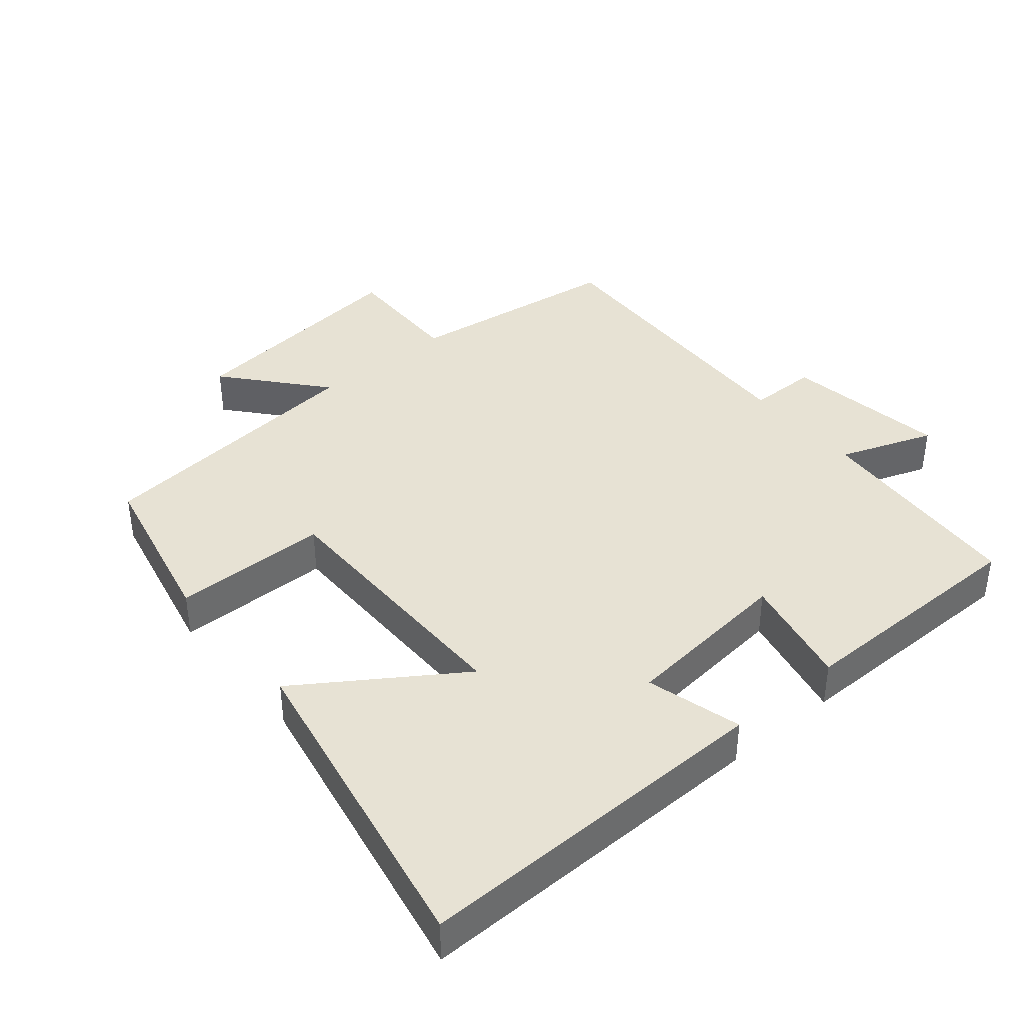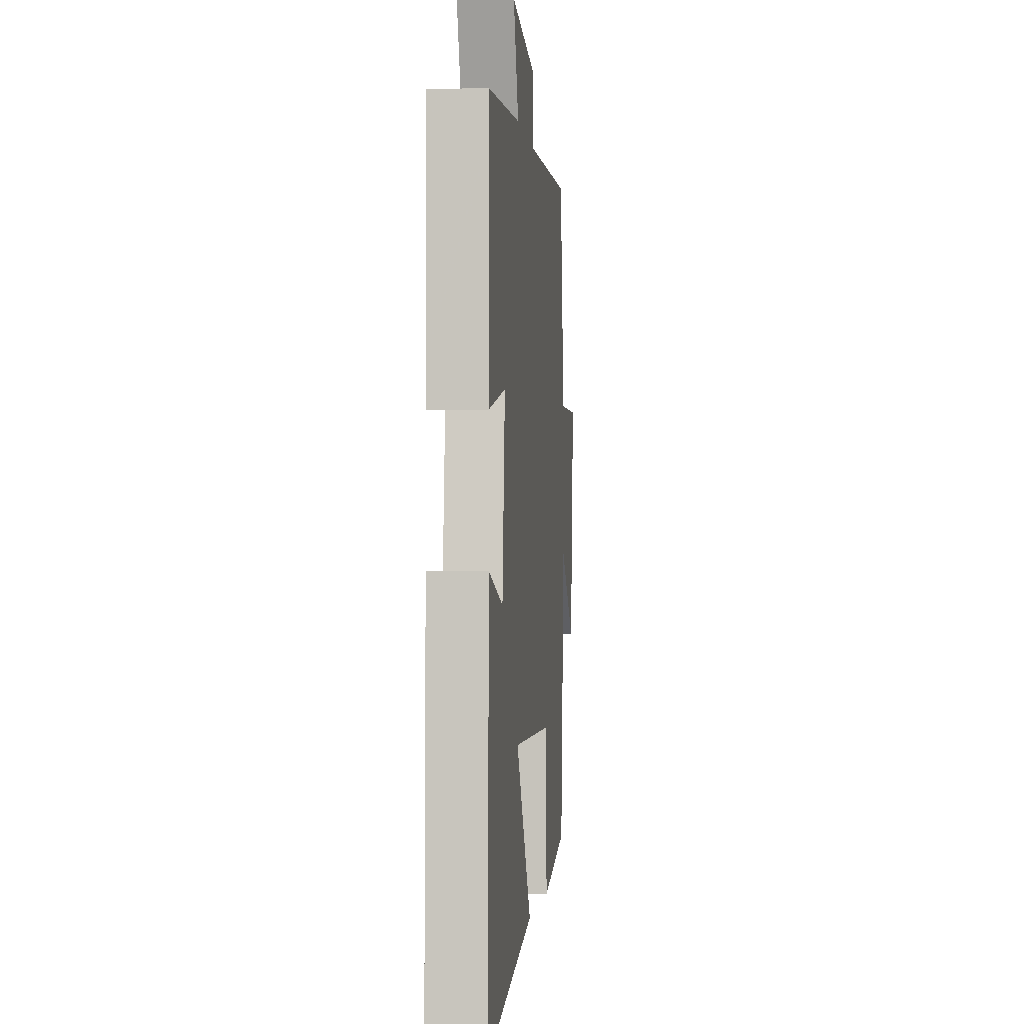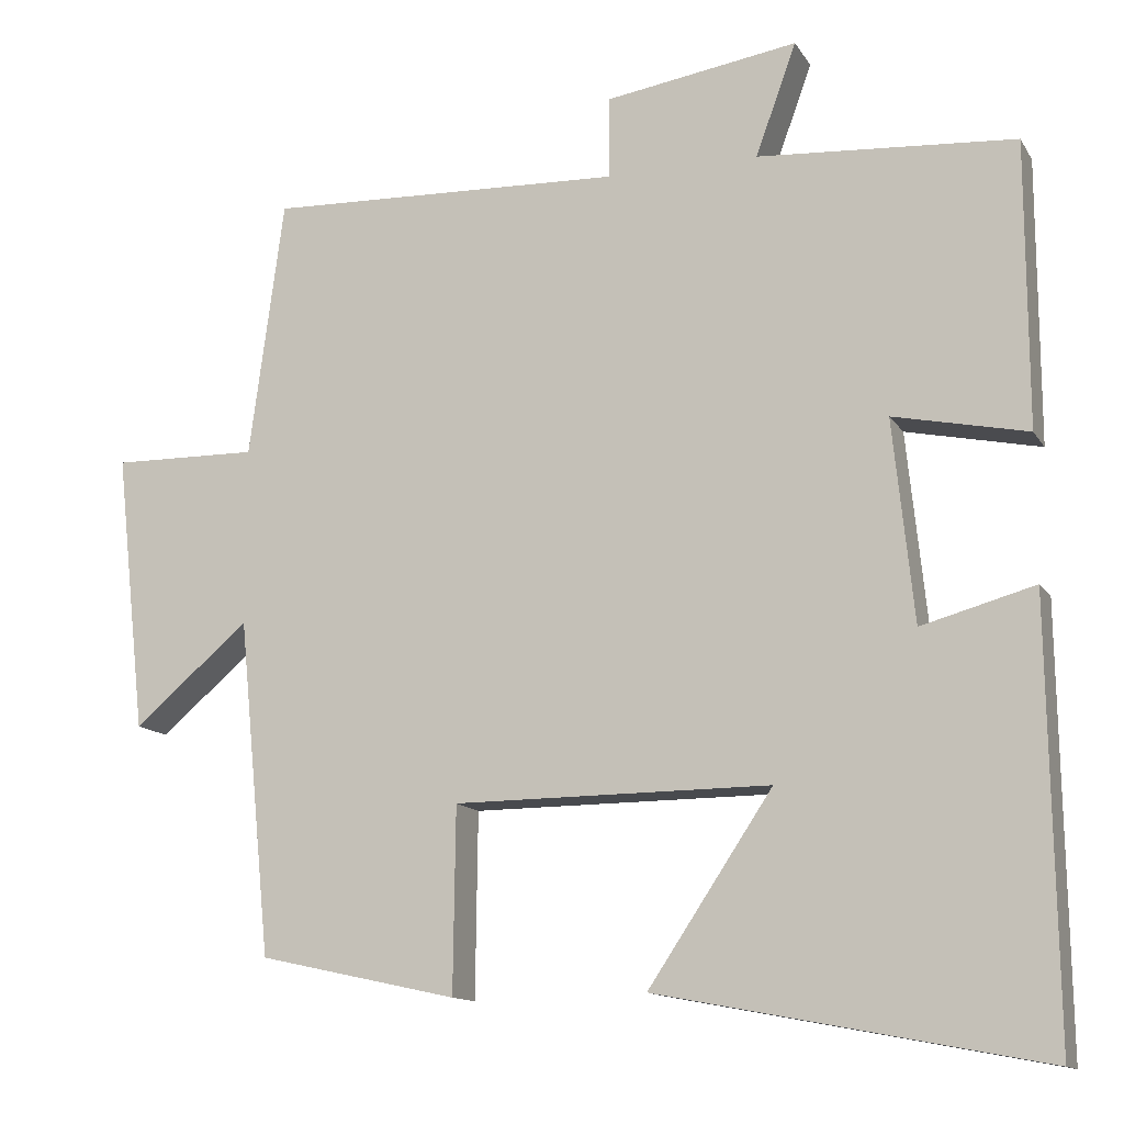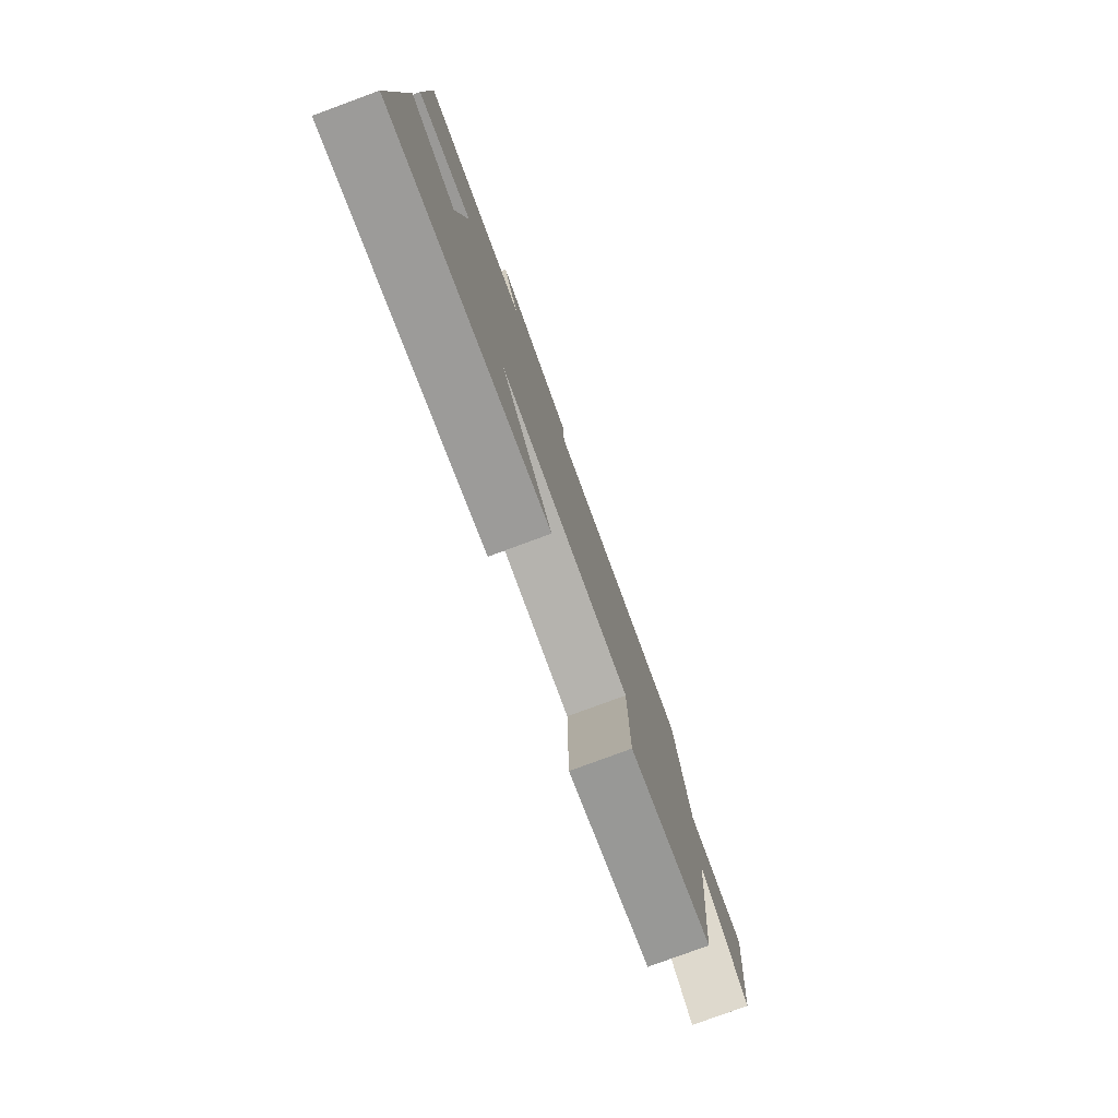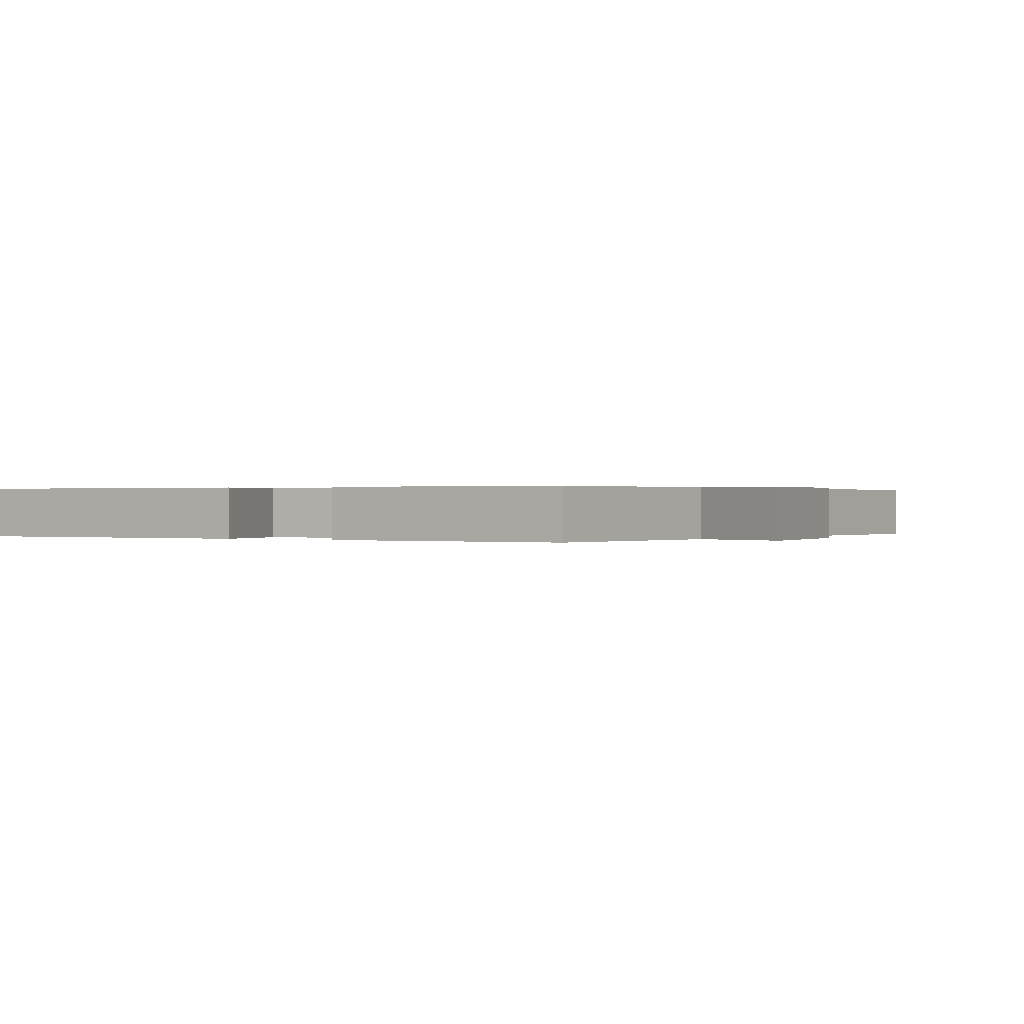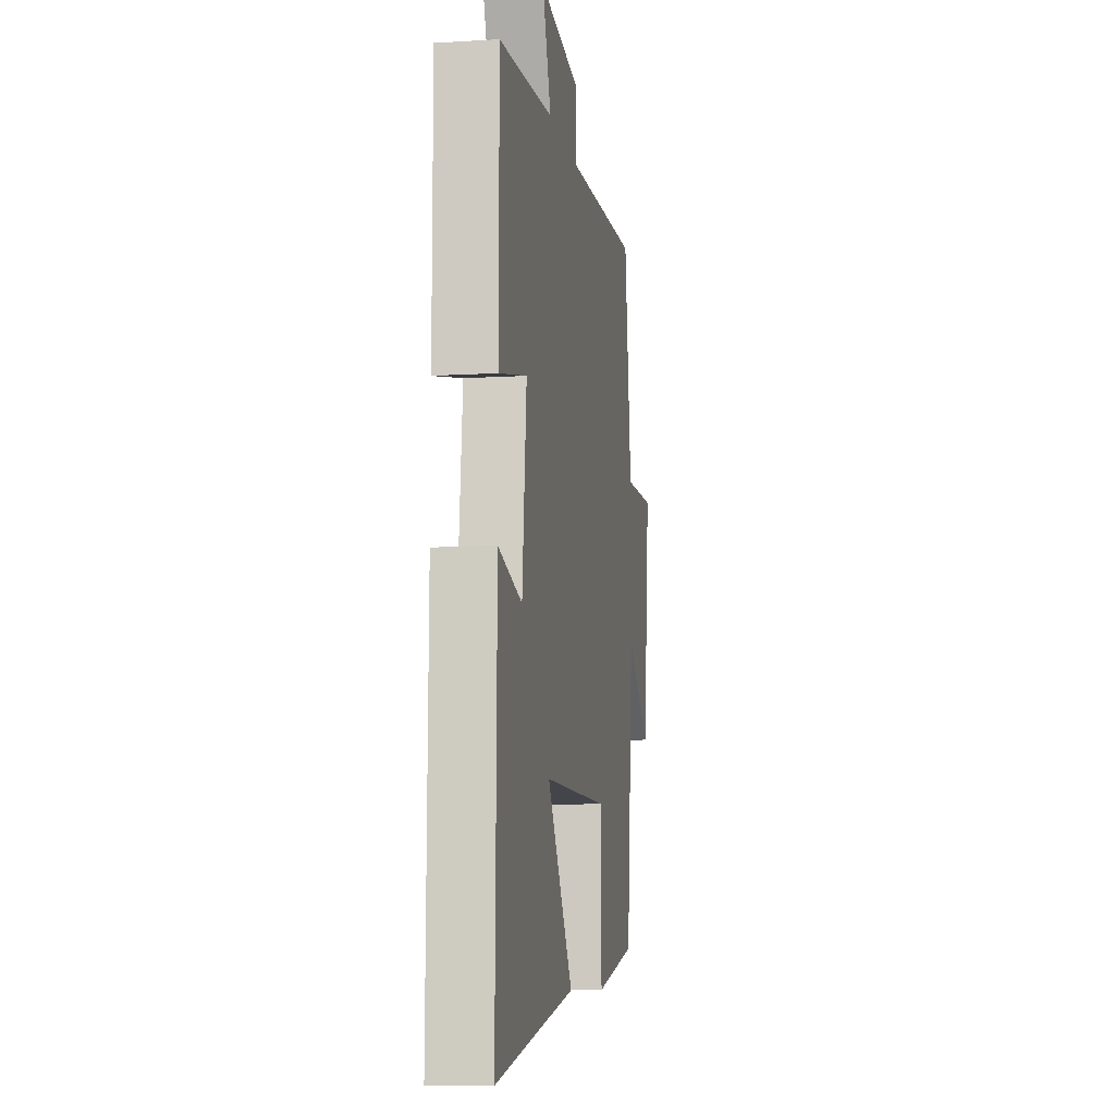
<metadata>
{"format":"obj","ext":"obj","renderer":"f3d","projection":"perspective","resolution":1024,"background":"white","views":[{"elev":39.8,"azim":-129.9,"up":"+Y"},{"elev":-1.5,"azim":-84.1,"up":"+Z"},{"elev":-13.0,"azim":-159.5,"up":"+Z"},{"elev":-79.7,"azim":-69.8,"up":"+Z"},{"elev":0.2,"azim":-57.1,"up":"+Y"},{"elev":-9.0,"azim":-80.7,"up":"+Z"}]}
</metadata>
<code>
v -0.499 0.07 0.478
v -0.178 0.07 0.5
v -0.229 0.07 0.64
v 0.011 0.07 0.602
v 0.012 0.07 0.5
v 0.457 0.07 0.516
v 0.5 0.07 0.194
v 0.682 0.07 0.197
v 0.644 0.07 -0.151
v 0.5 0.07 -0.028
v 0.459 0.07 -0.446
v 0.212 0.07 -0.5
v 0.209 0.07 -0.27
v -0.185 0.07 -0.268
v -0.03 0.07 -0.5
v -0.508 0.07 -0.591
v -0.5 0.07 -0.056
v -0.359 0.07 -0.095
v -0.333 0.07 0.157
v -0.5 0.07 0.122
v -0.499 0 0.478
v -0.178 0 0.5
v -0.229 0 0.64
v 0.011 0 0.602
v 0.012 0 0.5
v 0.457 0 0.516
v 0.5 0 0.194
v 0.682 0 0.197
v 0.644 0 -0.151
v 0.5 0 -0.028
v 0.459 0 -0.446
v 0.212 0 -0.5
v 0.209 0 -0.27
v -0.185 0 -0.268
v -0.03 0 -0.5
v -0.508 0 -0.591
v -0.5 0 -0.056
v -0.359 0 -0.095
v -0.333 0 0.157
v -0.5 0 0.122
f 19 20 1 2
f 18 19 2
f 16 17 18
f 15 16 18
f 14 15 18
f 13 14 18 2
f 10 11 12 13
f 10 13 2 3
f 7 8 9 10
f 5 6 7 10
f 5 10 3
f 3 4 5
f 22 21 40 39
f 22 39 38
f 38 37 36
f 38 36 35
f 38 35 34
f 22 38 34 33
f 33 32 31 30
f 23 22 33 30
f 30 29 28 27
f 30 27 26 25
f 23 30 25
f 25 24 23
f 1 21 22 2
f 2 22 23 3
f 3 23 24 4
f 4 24 25 5
f 5 25 26 6
f 6 26 27 7
f 7 27 28 8
f 8 28 29 9
f 9 29 30 10
f 10 30 31 11
f 11 31 32 12
f 12 32 33 13
f 13 33 34 14
f 14 34 35 15
f 15 35 36 16
f 16 36 37 17
f 17 37 38 18
f 18 38 39 19
f 19 39 40 20
f 20 40 21 1

</code>
